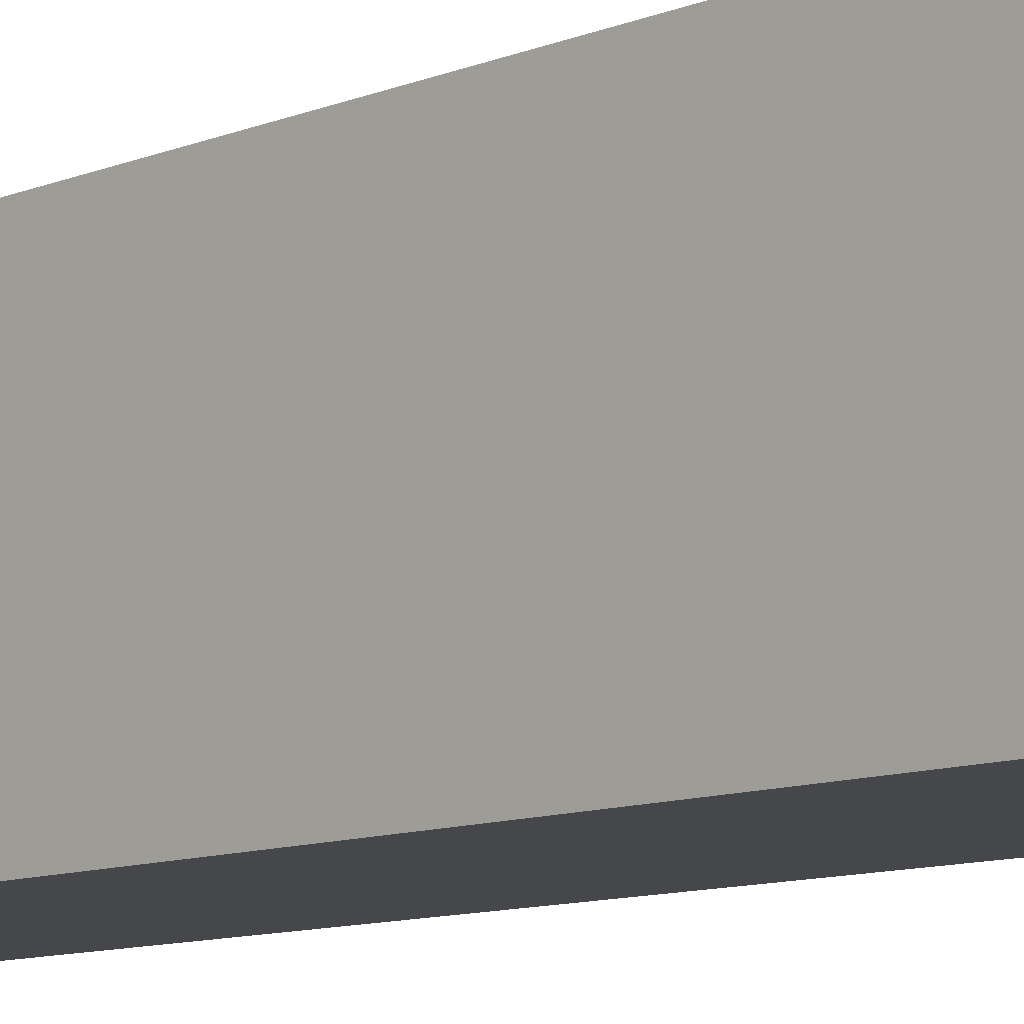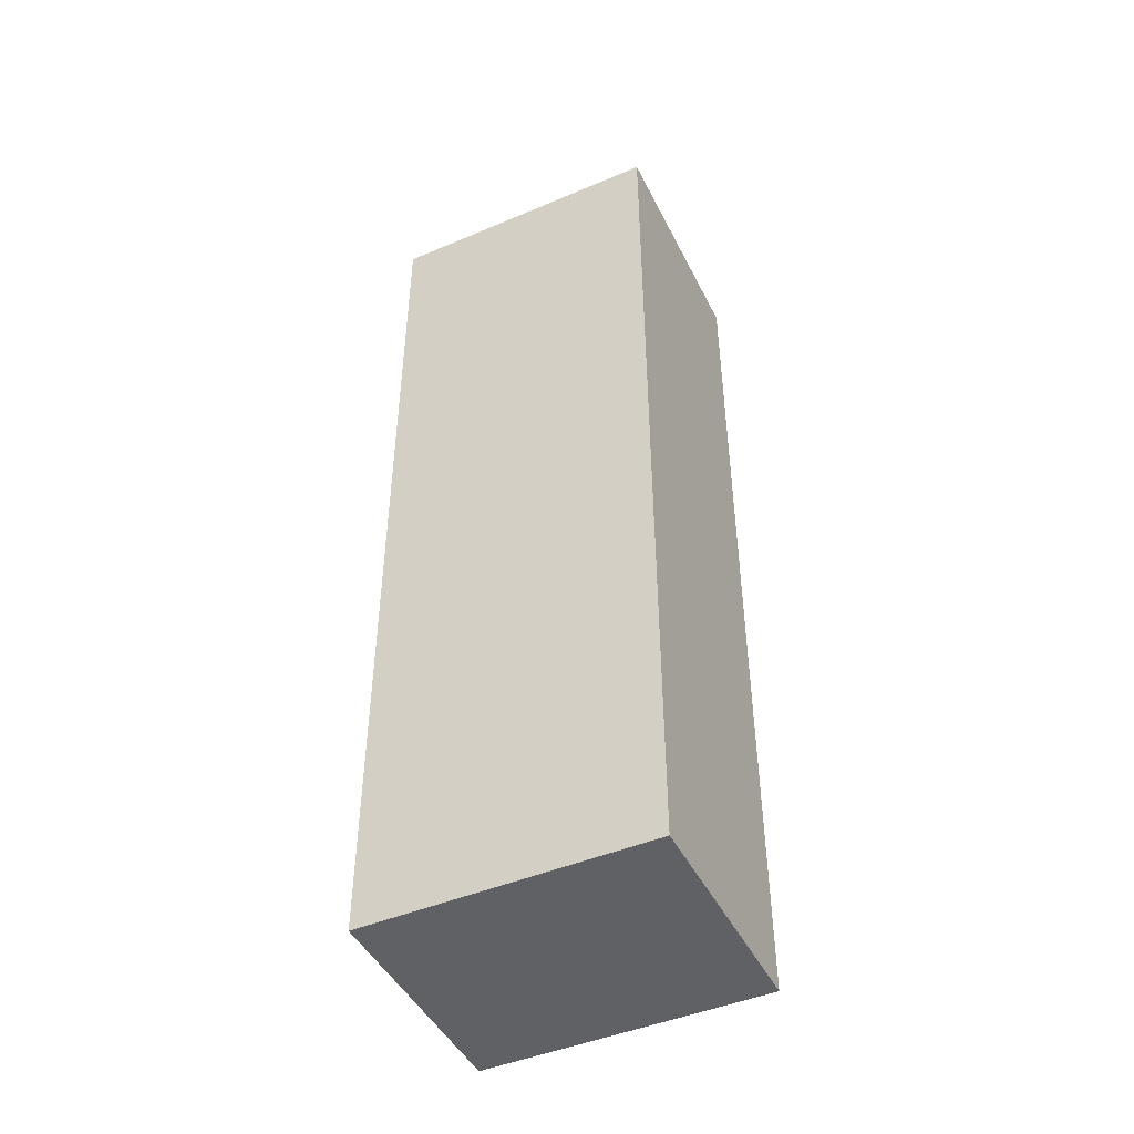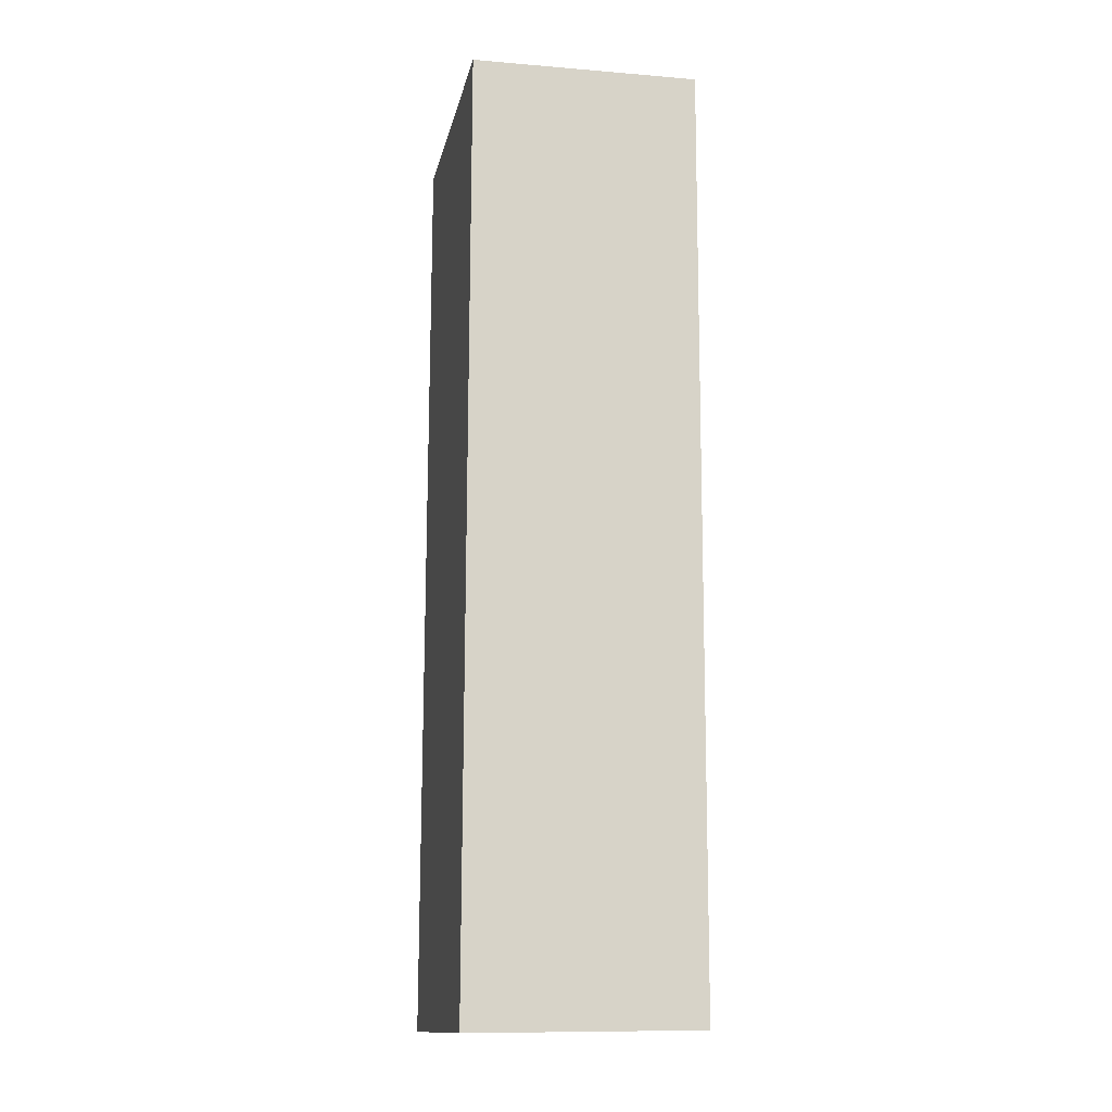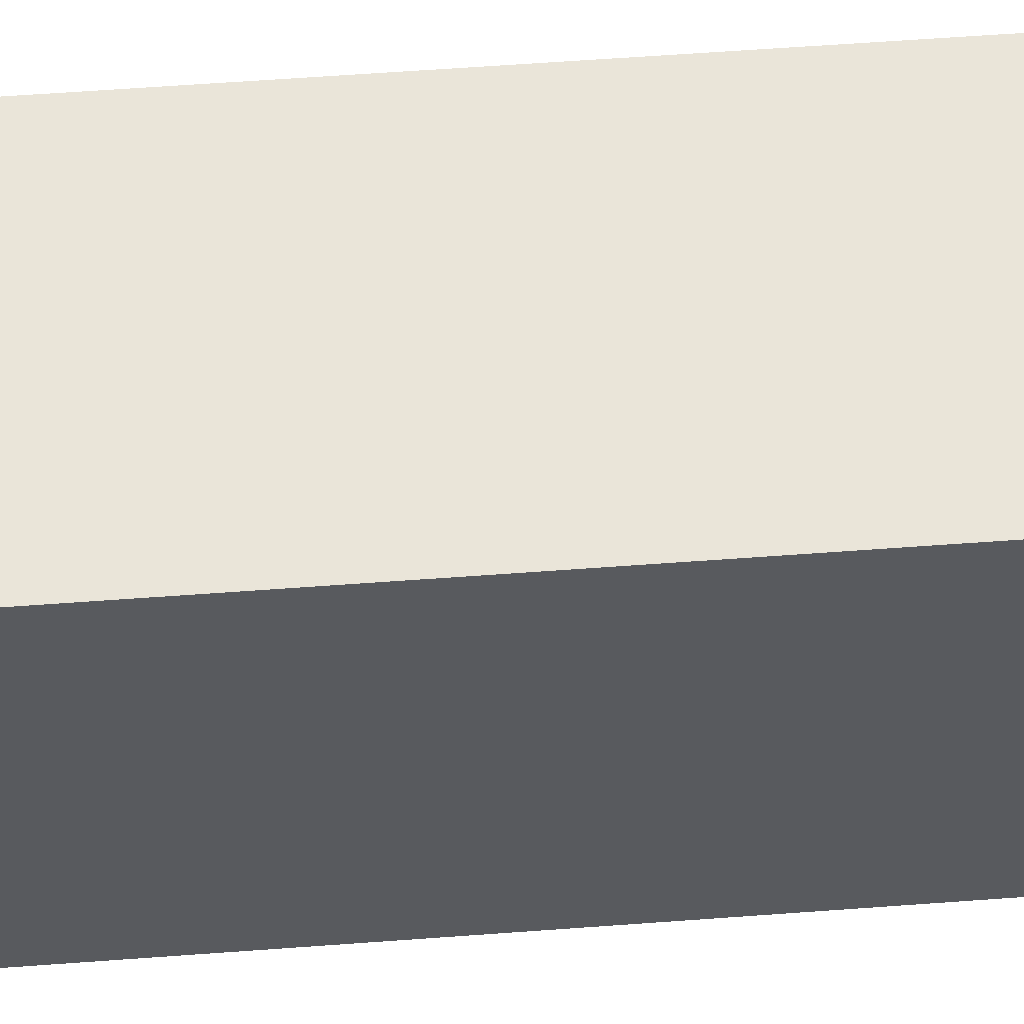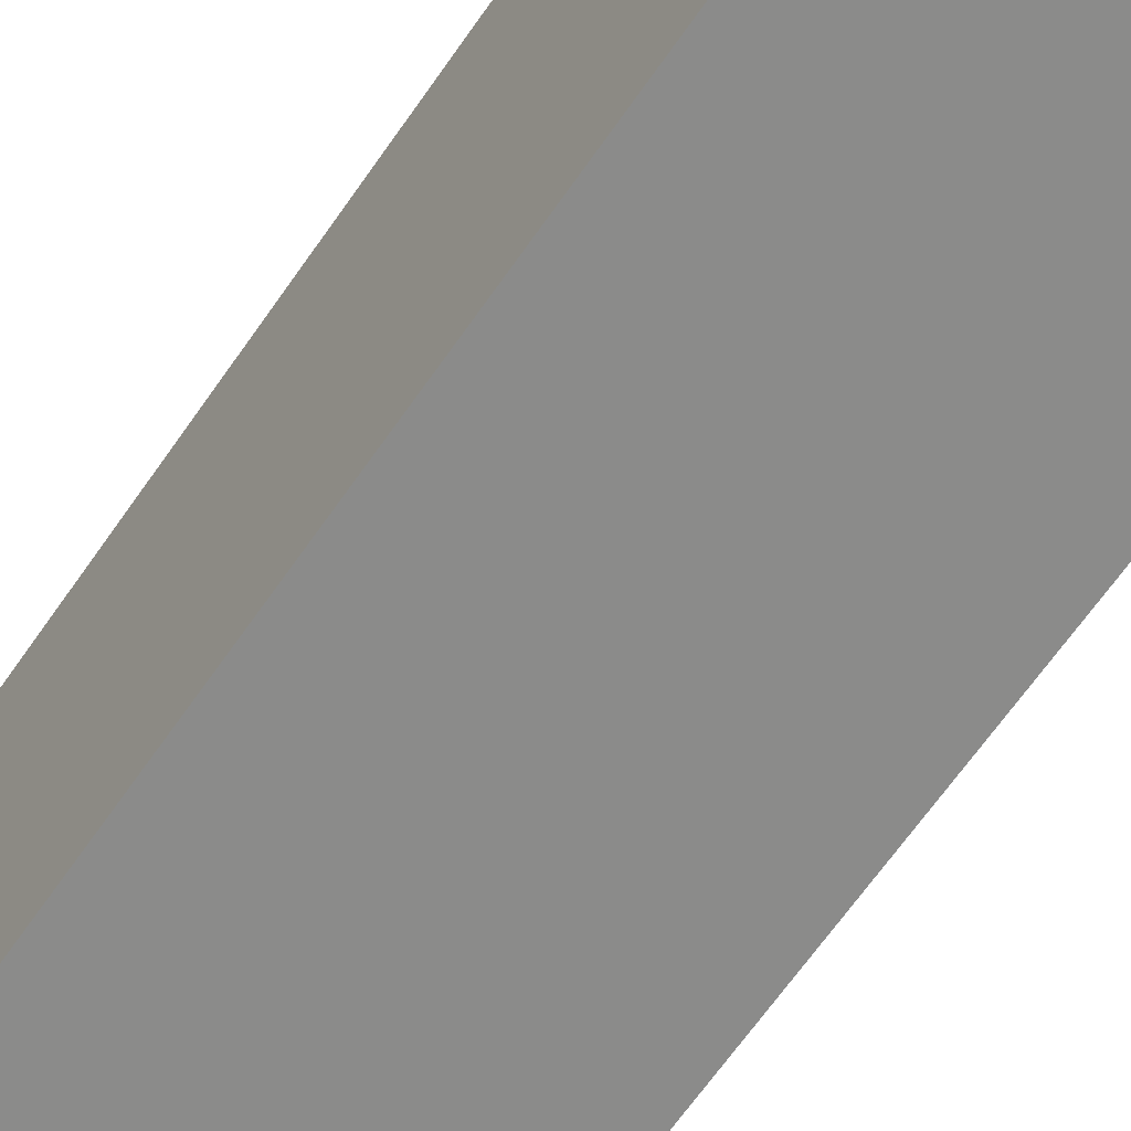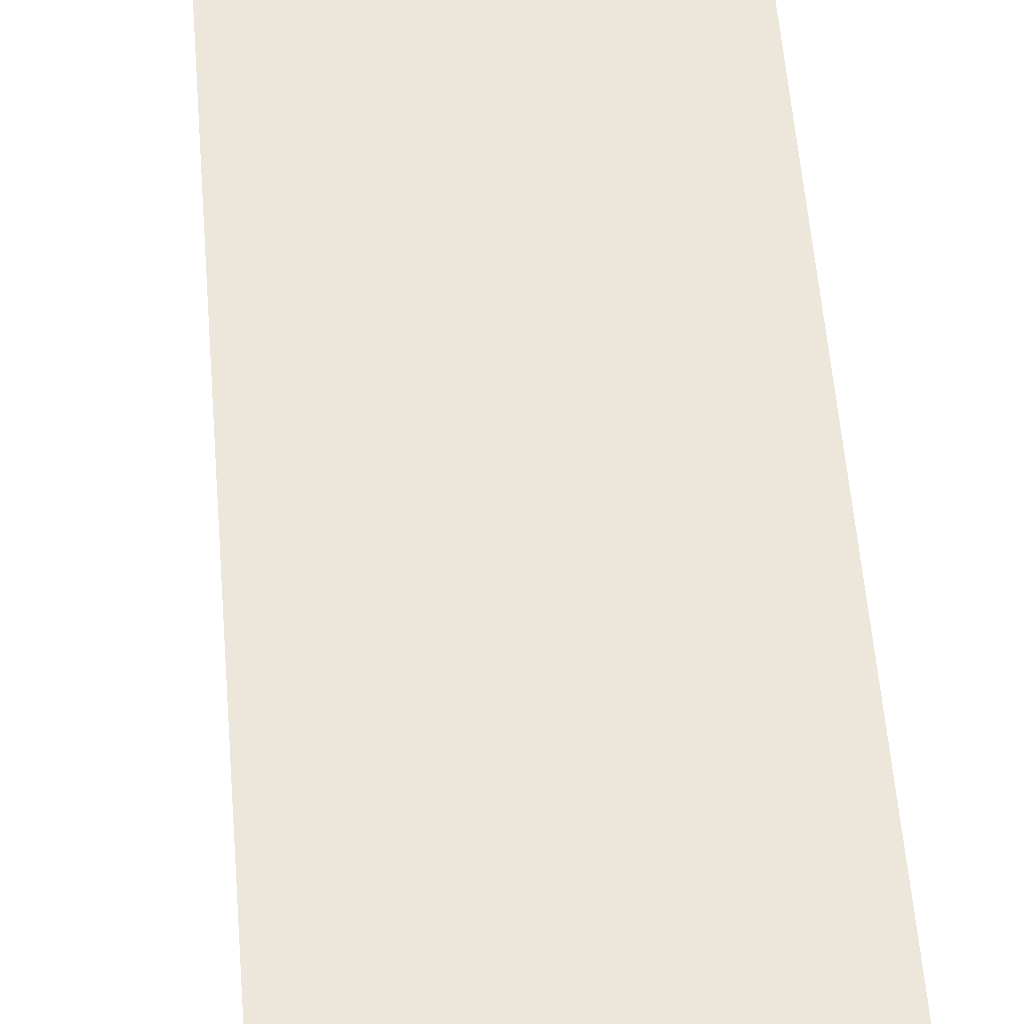
<metadata>
{"format":"obj","ext":"obj","renderer":"f3d","projection":"perspective","resolution":1024,"background":"white","views":[{"elev":-10.2,"azim":136.2,"up":"+Y"},{"elev":-46.2,"azim":115.8,"up":"+Z"},{"elev":-13.7,"azim":-11.5,"up":"+Z"},{"elev":58.1,"azim":85.7,"up":"+Y"},{"elev":-63.7,"azim":-34.1,"up":"+Y"},{"elev":51.5,"azim":175.8,"up":"+Y"}]}
</metadata>
<code>
v -1.332 3.348 5.516
v 1.332 3.348 -5.516
v 1.359 3.348 5.543
v -1.359 3.348 -5.543
v -1.332 -0.0006065 5.516
v 1.359 3.348 5.543
v 1.359 -0.0006065 5.543
v -1.332 3.348 5.516
v 1.359 -0.0006065 5.543
v 1.332 3.348 -5.516
v 1.332 -0.0006046 -5.516
v 1.359 3.348 5.543
v 1.332 -0.0006046 -5.516
v -1.359 3.348 -5.543
v -1.359 -0.0006065 -5.543
v 1.332 3.348 -5.516
v -1.359 -0.0006065 -5.543
v -1.332 3.348 5.516
v -1.332 -0.0006065 5.516
v -1.359 3.348 -5.543
v -1.332 -0.0006065 5.516
v 1.332 -0.0006046 -5.516
v -1.359 -0.0006065 -5.543
v 1.359 -0.0006065 5.543
g Container_2
f 3 2 1
f 2 4 1
f 7 6 5
f 6 8 5
f 11 10 9
f 10 12 9
f 15 14 13
f 14 16 13
f 19 18 17
f 18 20 17
f 23 22 21
f 22 24 21

</code>
